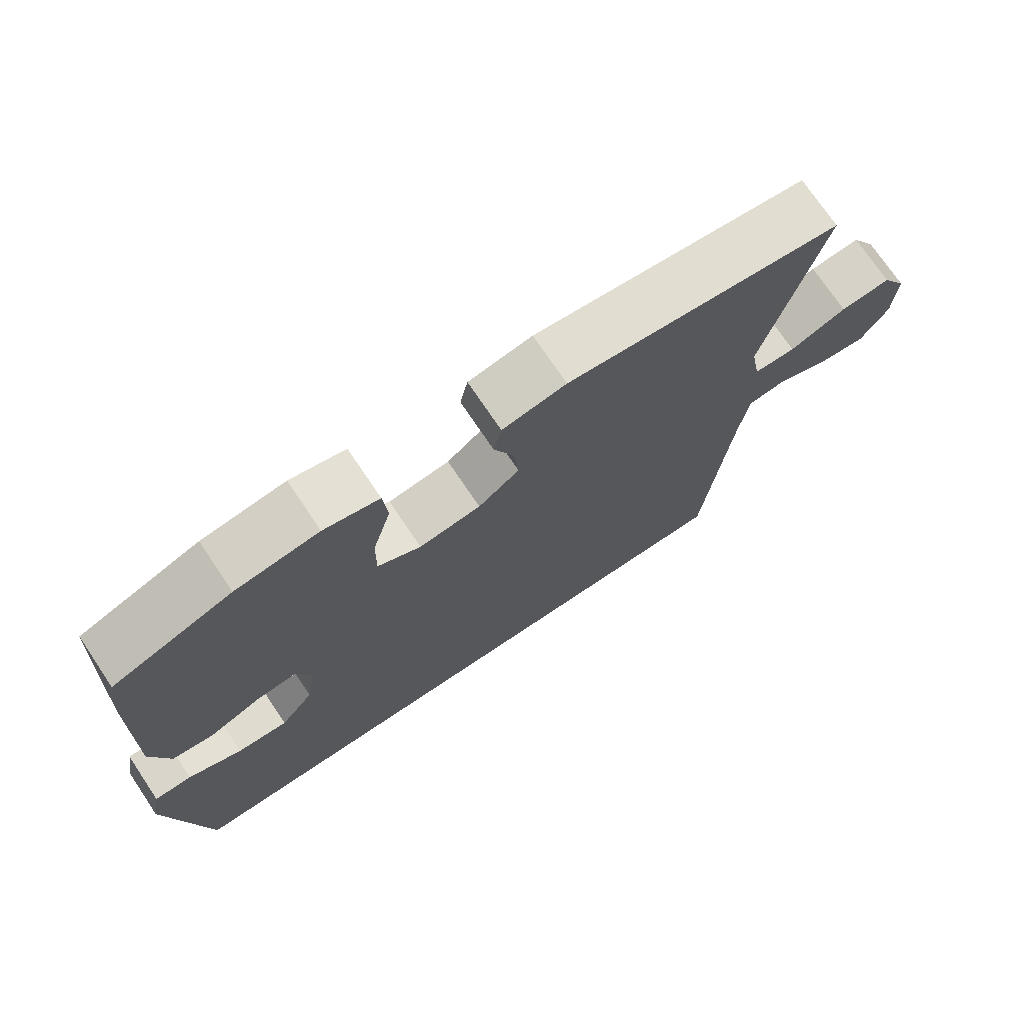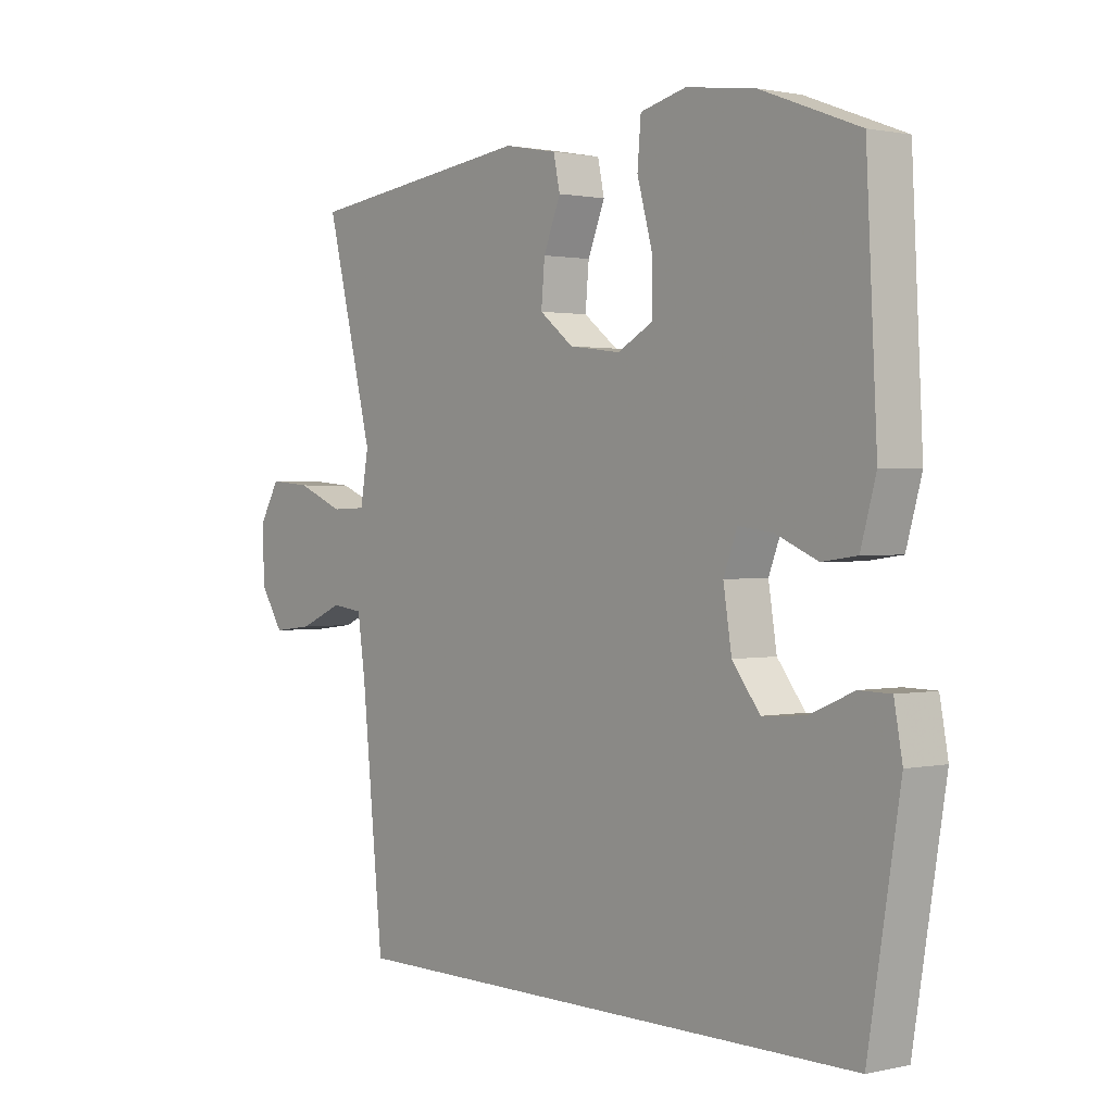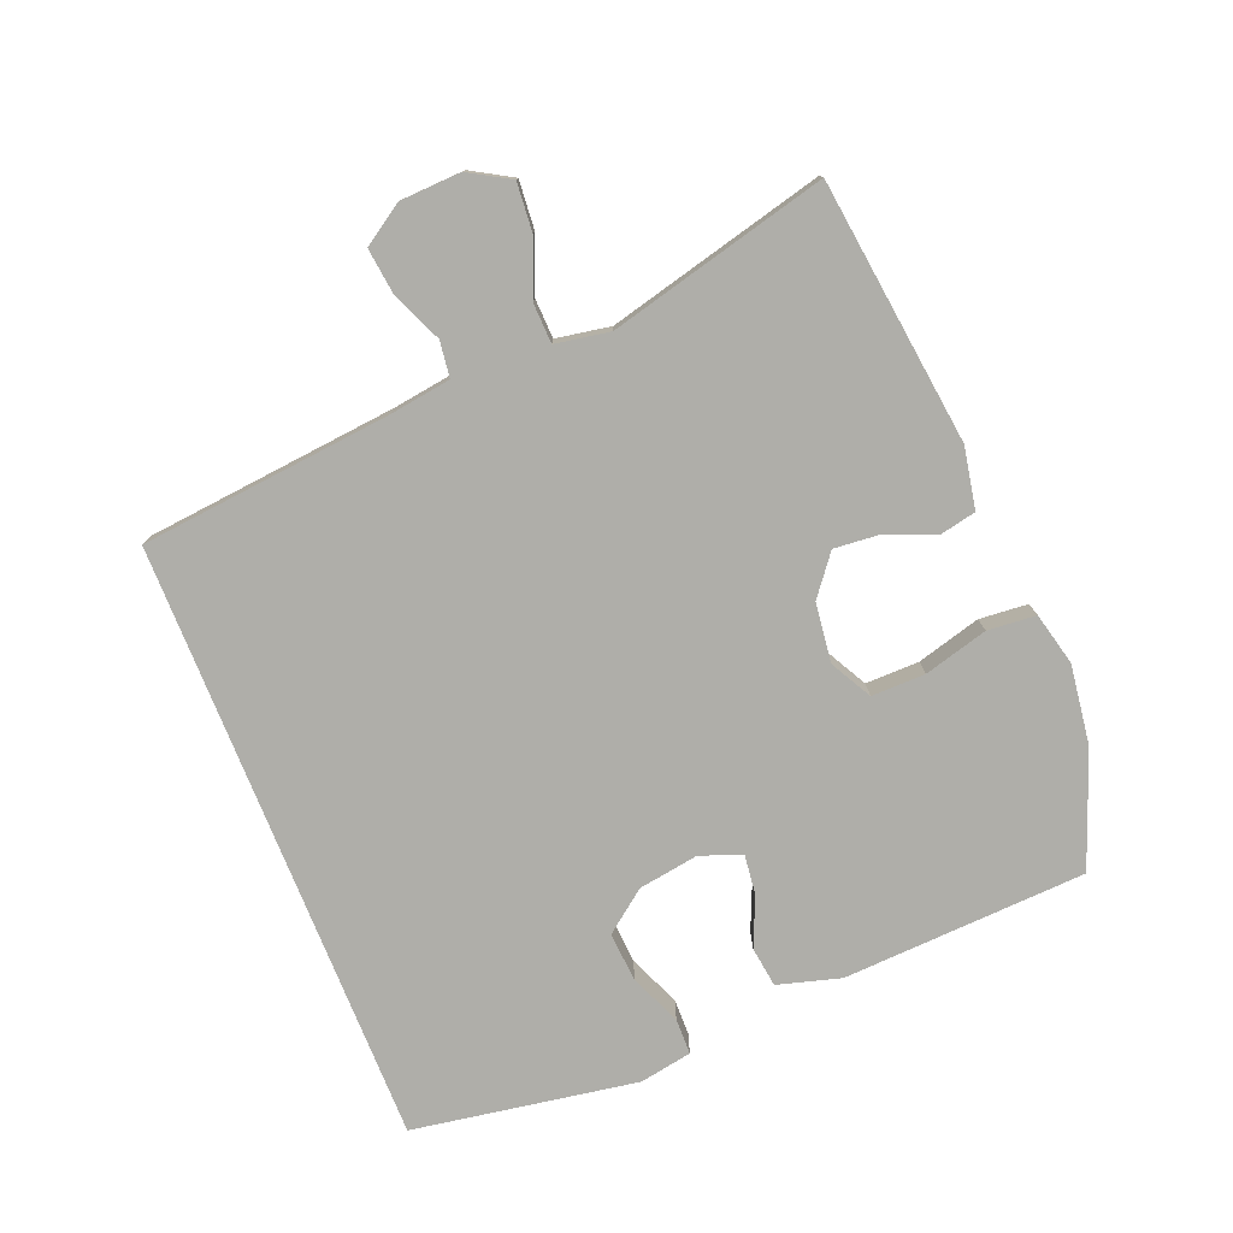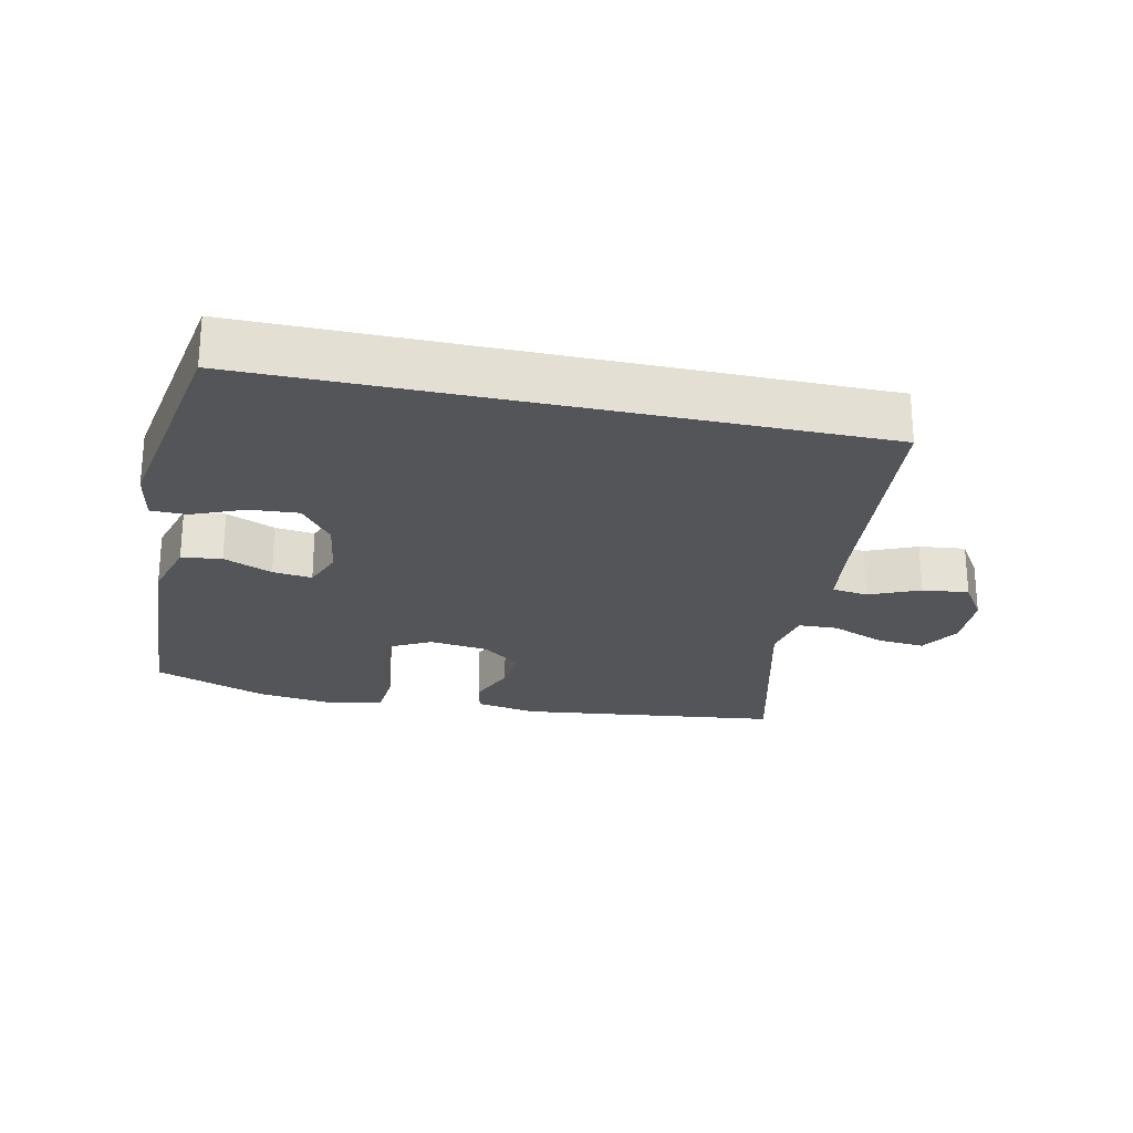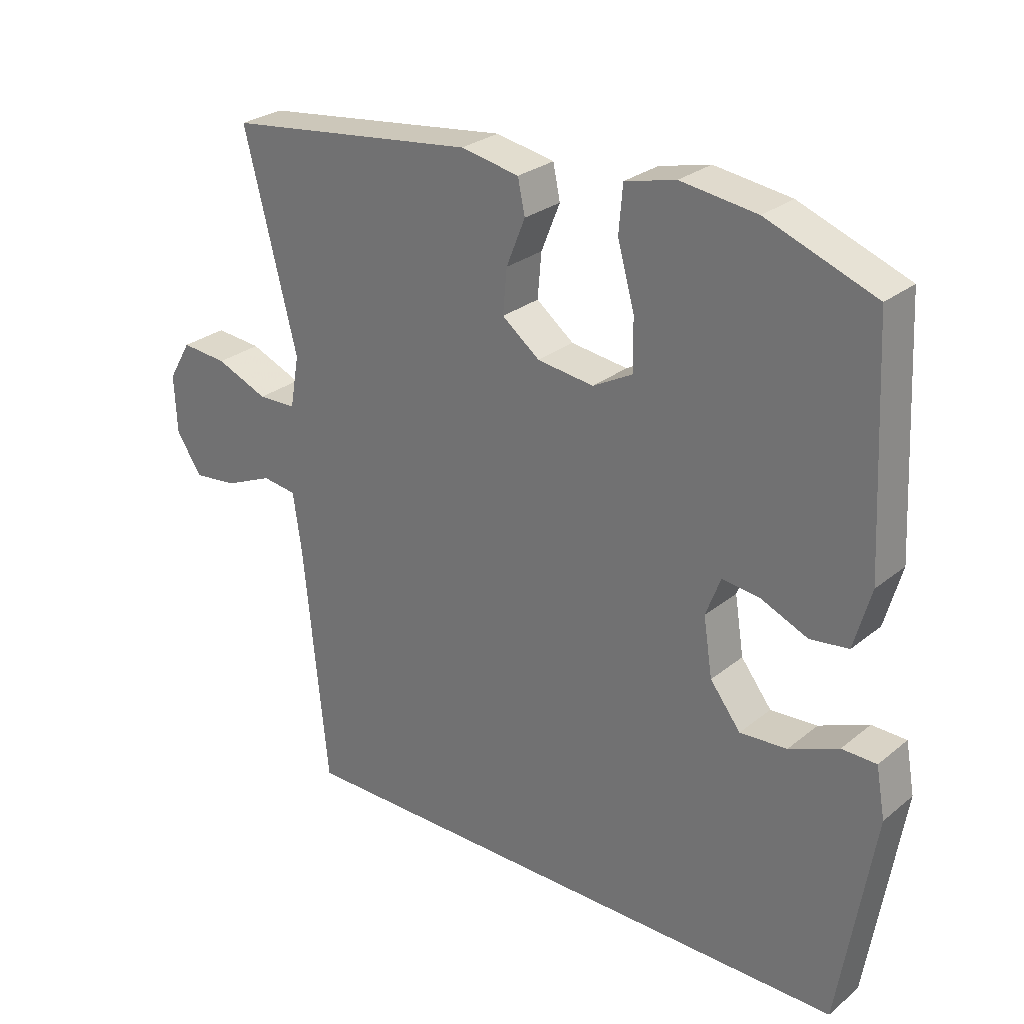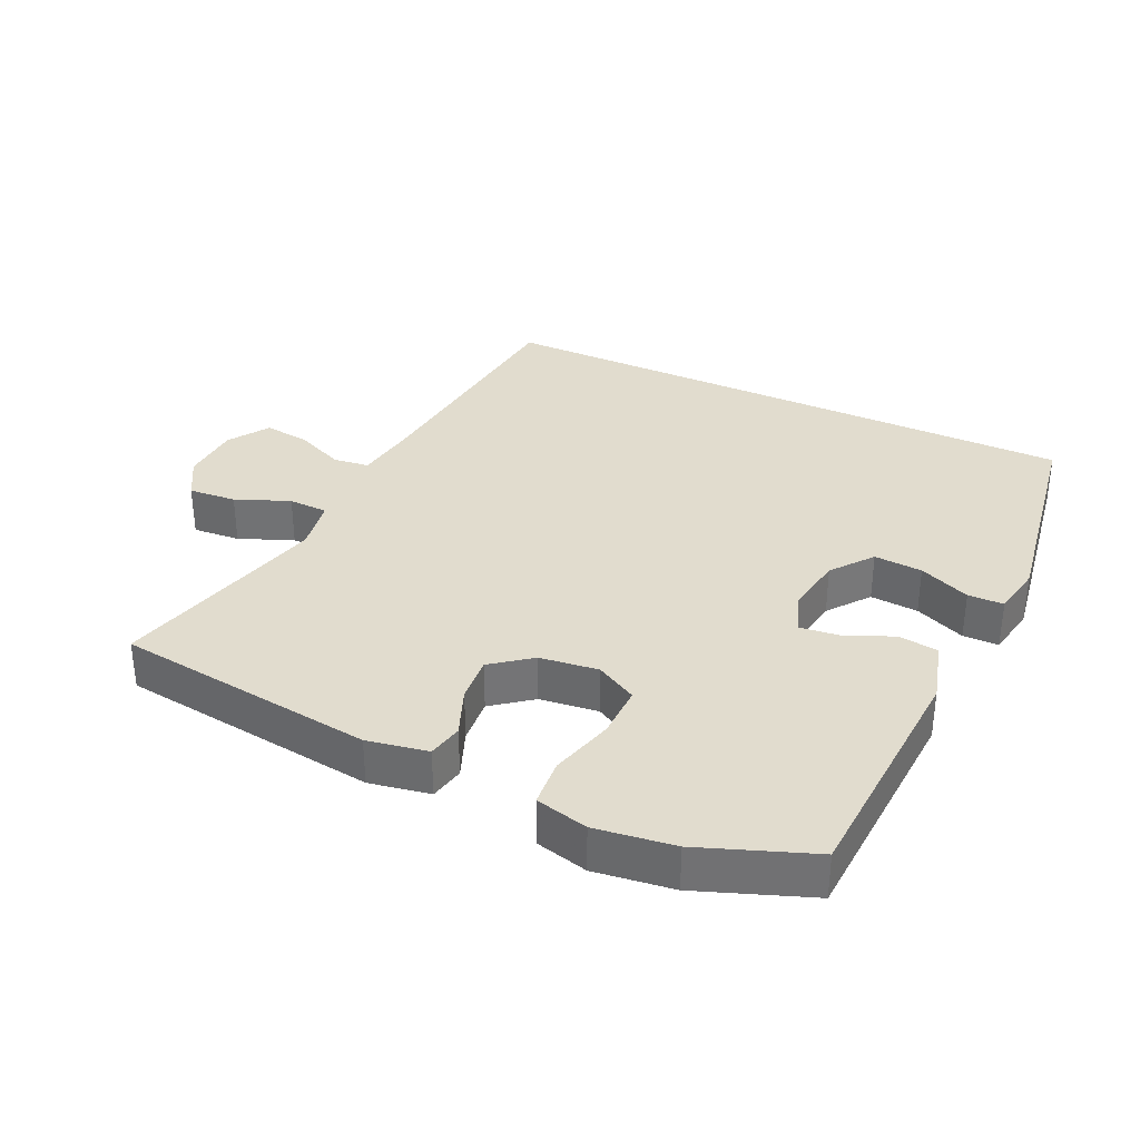
<metadata>
{"format":"obj","ext":"obj","renderer":"f3d","projection":"perspective","resolution":1024,"background":"white","views":[{"elev":73.3,"azim":146.1,"up":"+Z"},{"elev":1.2,"azim":51.0,"up":"+Z"},{"elev":-77.5,"azim":-68.1,"up":"+Y"},{"elev":-24.3,"azim":167.6,"up":"+Y"},{"elev":27.4,"azim":39.3,"up":"+Z"},{"elev":34.1,"azim":25.2,"up":"+Y"}]}
</metadata>
<code>
v -0.5 0.07 0.5
v -0.113 0.07 0.548
v -0.023 0.07 0.531
v -0.012 0.07 0.479
v -0.041 0.07 0.407
v -0.047 0.07 0.339
v 0.011 0.07 0.294
v 0.098 0.07 0.283
v 0.159 0.07 0.316
v 0.158 0.07 0.395
v 0.132 0.07 0.489
v 0.138 0.07 0.56
v 0.216 0.07 0.579
v 0.333 0.07 0.563
v 0.5 0.07 0.5
v 0.518 0.07 0.142
v 0.492 0.07 0.05
v 0.433 0.07 0.042
v 0.361 0.07 0.073
v 0.303 0.07 0.08
v 0.28 0.07 0.02
v 0.294 0.07 -0.069
v 0.341 0.07 -0.13
v 0.413 0.07 -0.125
v 0.489 0.07 -0.093
v 0.542 0.07 -0.094
v 0.556 0.07 -0.171
v 0.502 0.07 -0.5
v -0.39 0.07 -0.5
v -0.427 0.07 -0.13
v -0.44 0.07 -0.04
v -0.493 0.07 -0.033
v -0.567 0.07 -0.065
v -0.635 0.07 -0.073
v -0.674 0.07 -0.013
v -0.678 0.07 0.076
v -0.643 0.07 0.136
v -0.572 0.07 0.13
v -0.492 0.07 0.097
v -0.433 0.07 0.099
v -0.419 0.07 0.179
v -0.5 0 0.5
v -0.113 0 0.548
v -0.023 0 0.531
v -0.012 0 0.479
v -0.041 0 0.407
v -0.047 0 0.339
v 0.011 0 0.294
v 0.098 0 0.283
v 0.159 0 0.316
v 0.158 0 0.395
v 0.132 0 0.489
v 0.138 0 0.56
v 0.216 0 0.579
v 0.333 0 0.563
v 0.5 0 0.5
v 0.518 0 0.142
v 0.492 0 0.05
v 0.433 0 0.042
v 0.361 0 0.073
v 0.303 0 0.08
v 0.28 0 0.02
v 0.294 0 -0.069
v 0.341 0 -0.13
v 0.413 0 -0.125
v 0.489 0 -0.093
v 0.542 0 -0.094
v 0.556 0 -0.171
v 0.502 0 -0.5
v -0.39 0 -0.5
v -0.427 0 -0.13
v -0.44 0 -0.04
v -0.493 0 -0.033
v -0.567 0 -0.065
v -0.635 0 -0.073
v -0.674 0 -0.013
v -0.678 0 0.076
v -0.643 0 0.136
v -0.572 0 0.13
v -0.492 0 0.097
v -0.433 0 0.099
v -0.419 0 0.179
f 37 38 39
f 36 37 39
f 35 36 39
f 34 35 39
f 33 34 39
f 32 33 39
f 31 32 39 40
f 30 31 40 41
f 27 28 29
f 26 27 29
f 25 26 29
f 24 25 29
f 23 24 29
f 29 30 41
f 23 29 41
f 22 23 41
f 17 18 19
f 16 17 19
f 15 16 19
f 14 15 19
f 13 14 19
f 12 13 19
f 11 12 19
f 10 11 19
f 9 10 19 20
f 8 9 20 21
f 3 4 5
f 2 3 5
f 1 2 5
f 41 1 5
f 41 5 6
f 21 22 41
f 8 21 41
f 7 8 41
f 6 7 41
f 80 79 78
f 80 78 77
f 80 77 76
f 80 76 75
f 80 75 74
f 80 74 73
f 81 80 73 72
f 82 81 72 71
f 70 69 68
f 70 68 67
f 70 67 66
f 70 66 65
f 70 65 64
f 82 71 70
f 82 70 64
f 82 64 63
f 60 59 58
f 60 58 57
f 60 57 56
f 60 56 55
f 60 55 54
f 60 54 53
f 60 53 52
f 60 52 51
f 61 60 51 50
f 62 61 50 49
f 46 45 44
f 46 44 43
f 46 43 42
f 46 42 82
f 47 46 82
f 82 63 62
f 82 62 49
f 82 49 48
f 82 48 47
f 1 42 43 2
f 2 43 44 3
f 3 44 45 4
f 4 45 46 5
f 5 46 47 6
f 6 47 48 7
f 7 48 49 8
f 8 49 50 9
f 9 50 51 10
f 10 51 52 11
f 11 52 53 12
f 12 53 54 13
f 13 54 55 14
f 14 55 56 15
f 15 56 57 16
f 16 57 58 17
f 17 58 59 18
f 18 59 60 19
f 19 60 61 20
f 20 61 62 21
f 21 62 63 22
f 22 63 64 23
f 23 64 65 24
f 24 65 66 25
f 25 66 67 26
f 26 67 68 27
f 27 68 69 28
f 28 69 70 29
f 29 70 71 30
f 30 71 72 31
f 31 72 73 32
f 32 73 74 33
f 33 74 75 34
f 34 75 76 35
f 35 76 77 36
f 36 77 78 37
f 37 78 79 38
f 38 79 80 39
f 39 80 81 40
f 40 81 82 41
f 41 82 42 1

</code>
